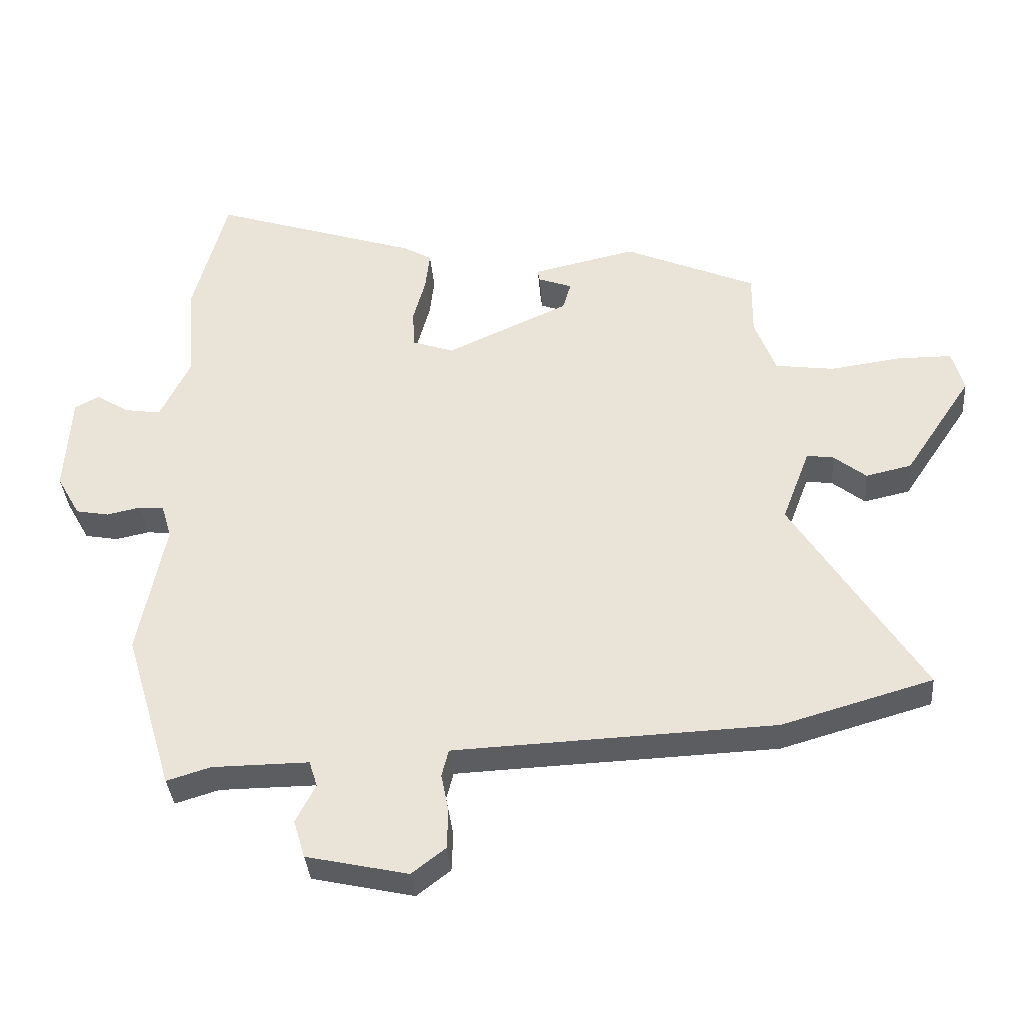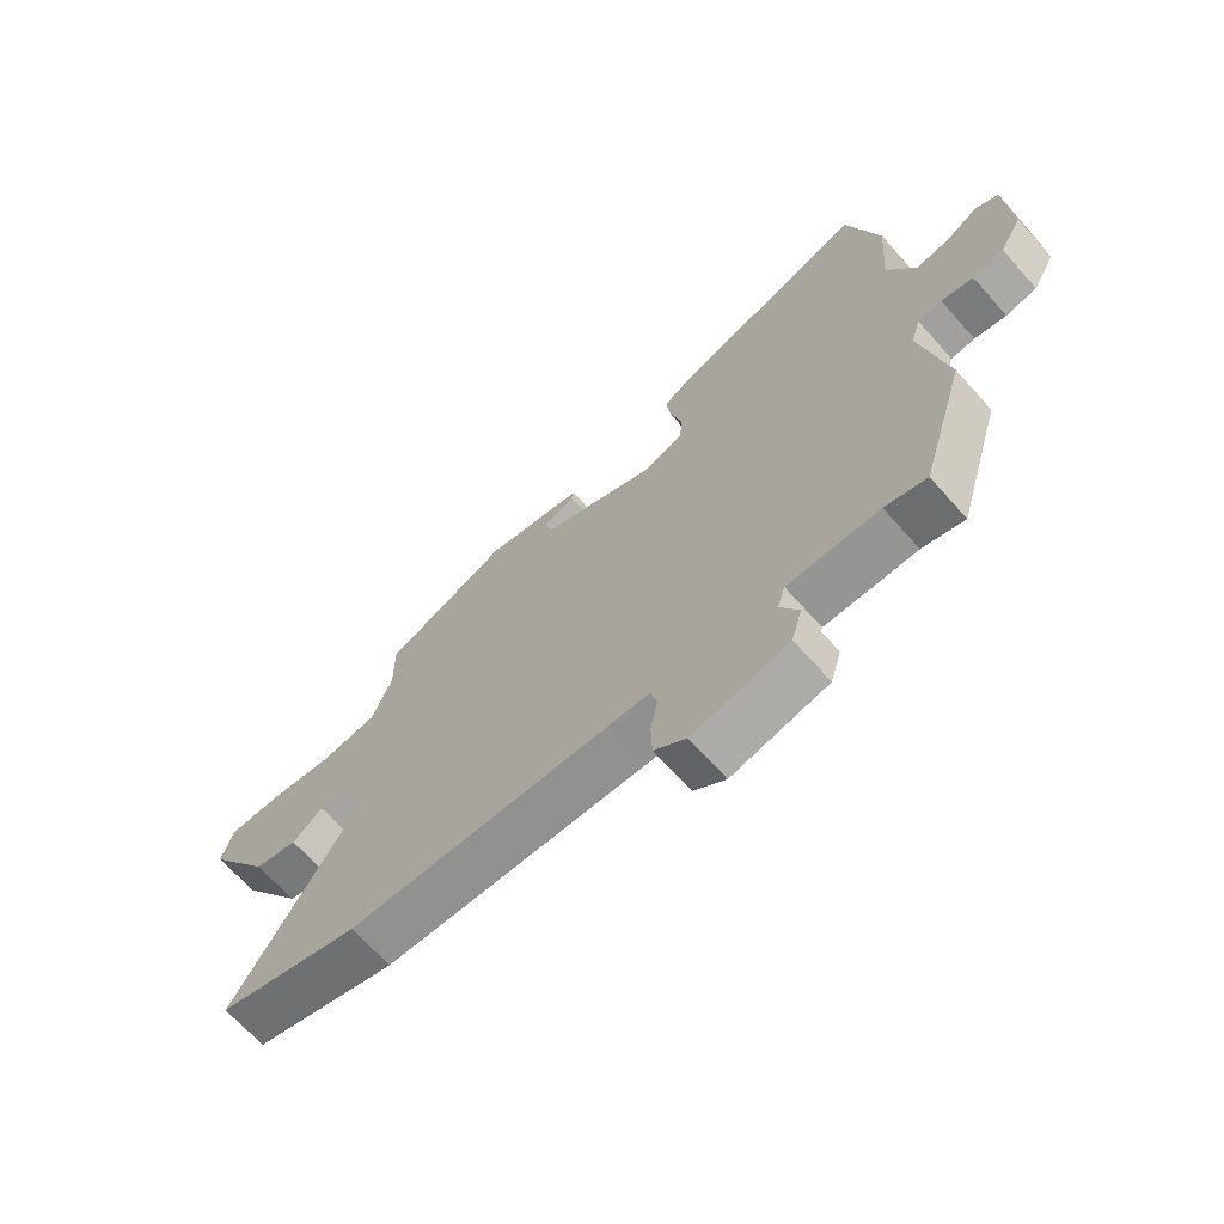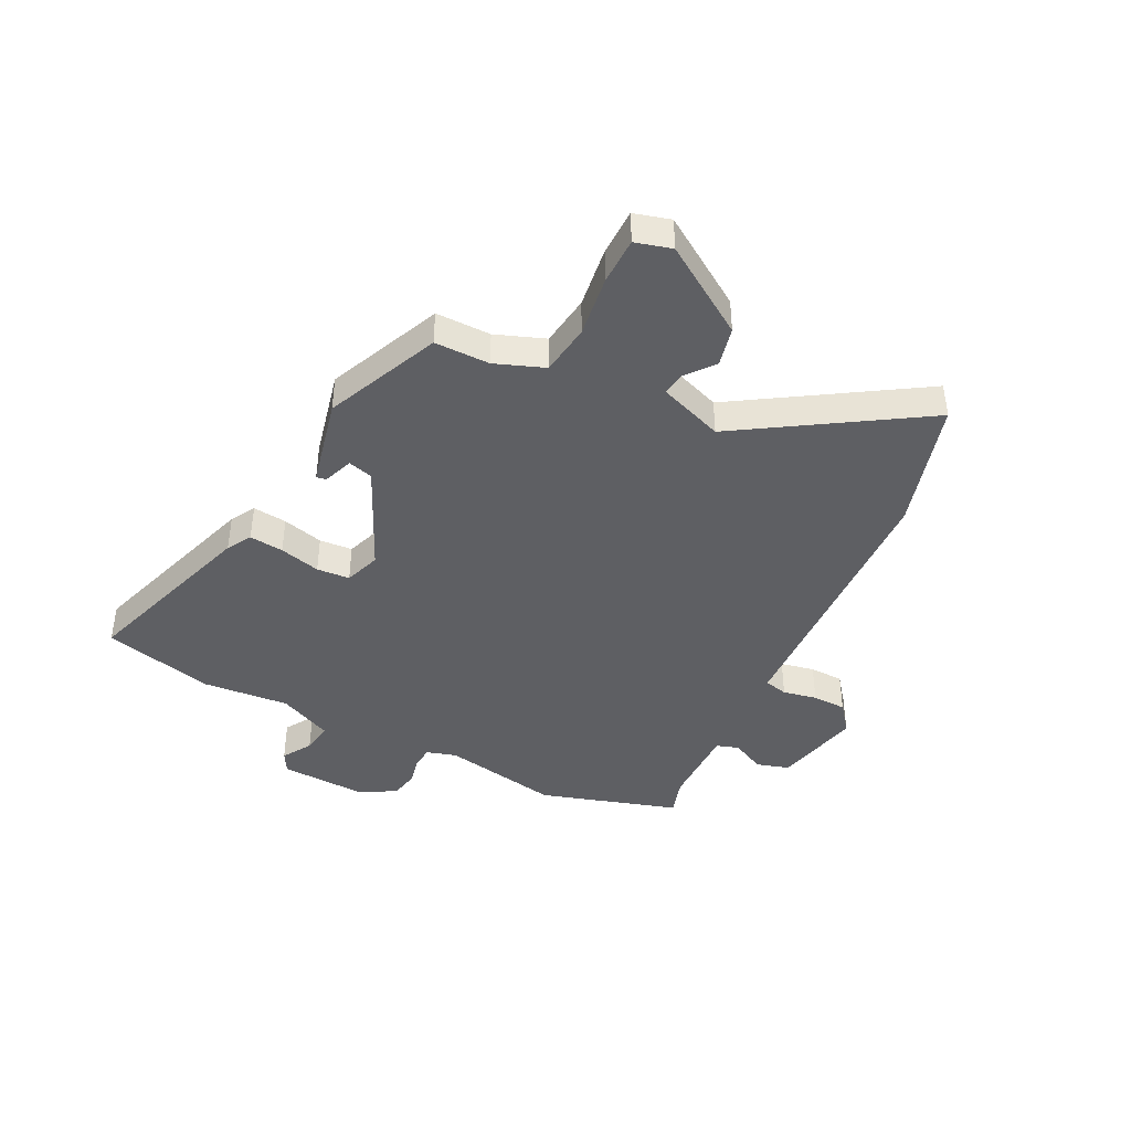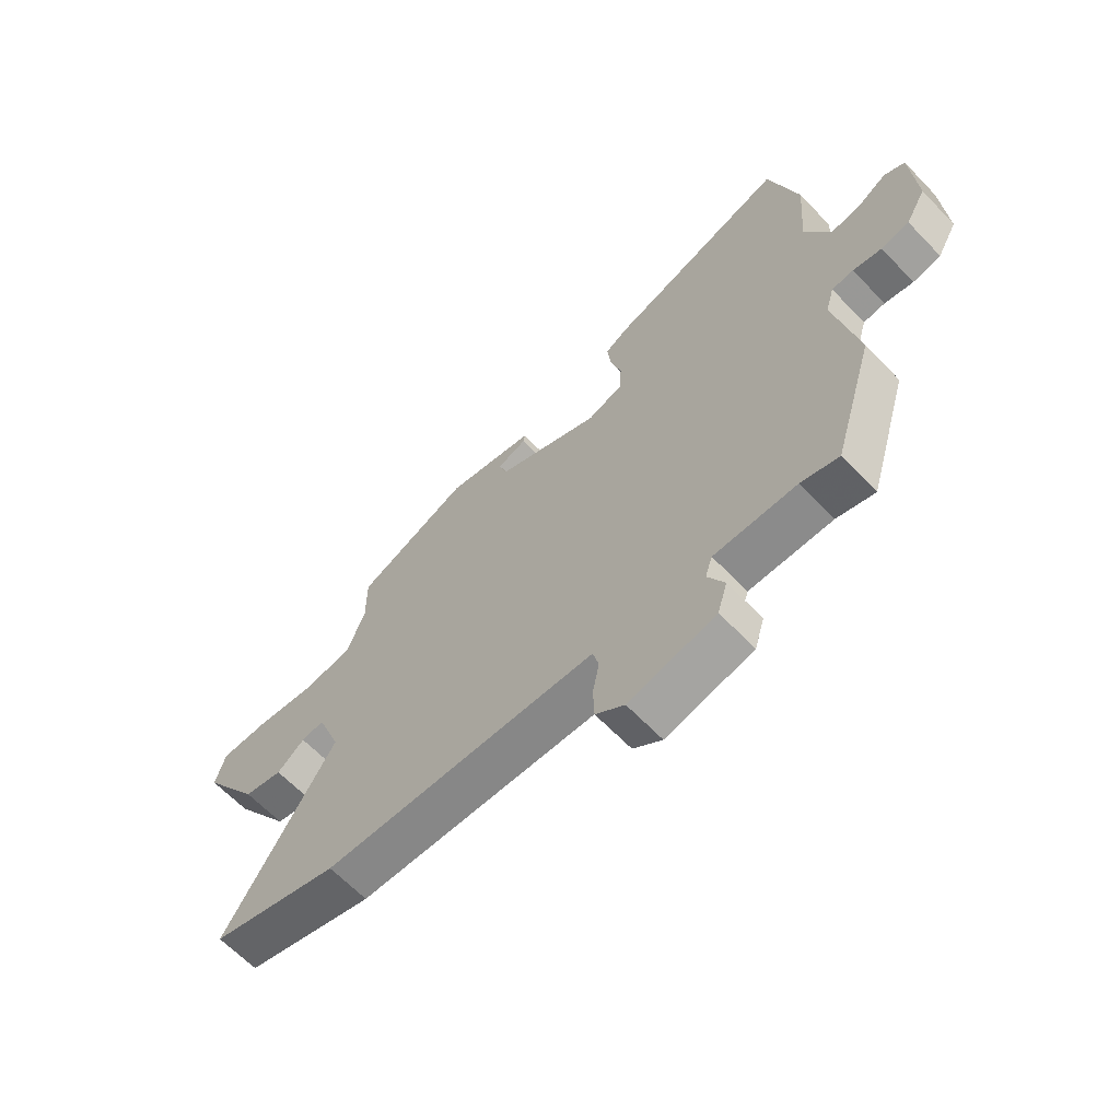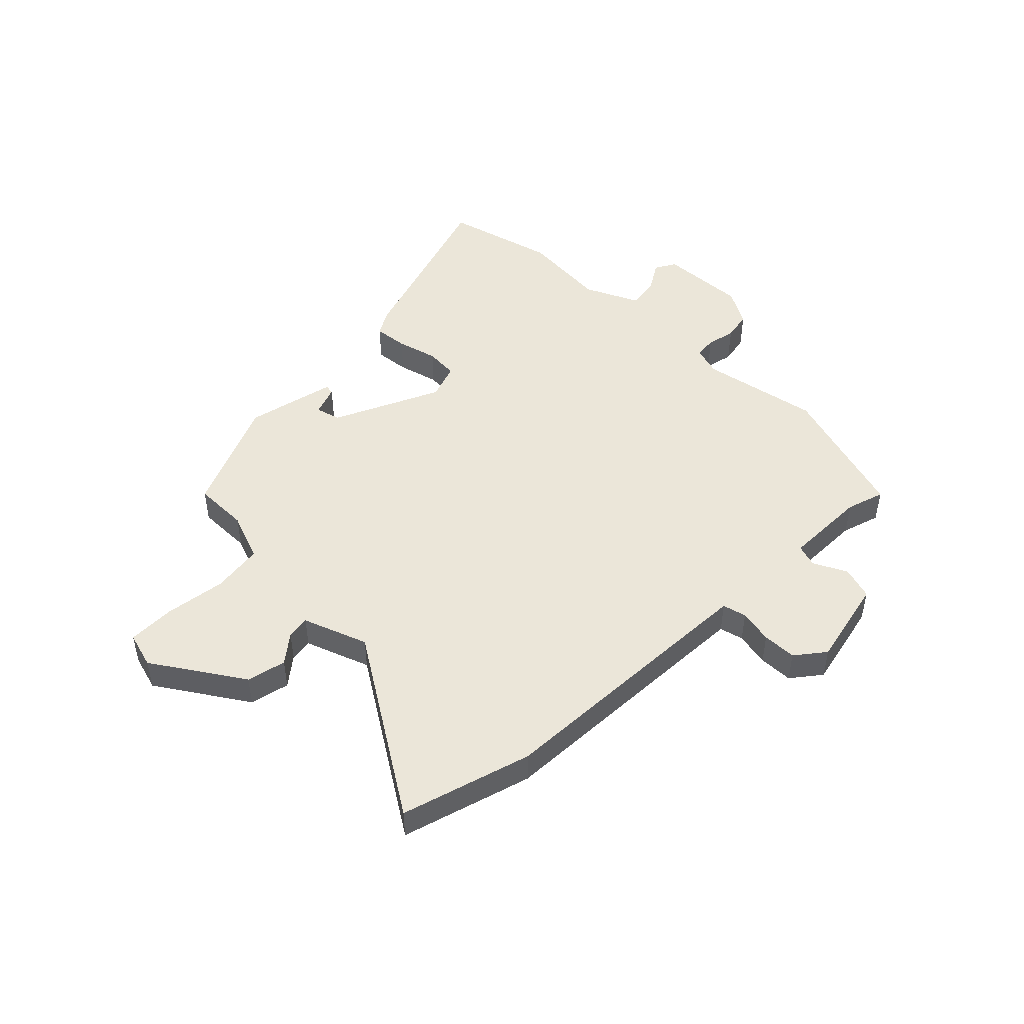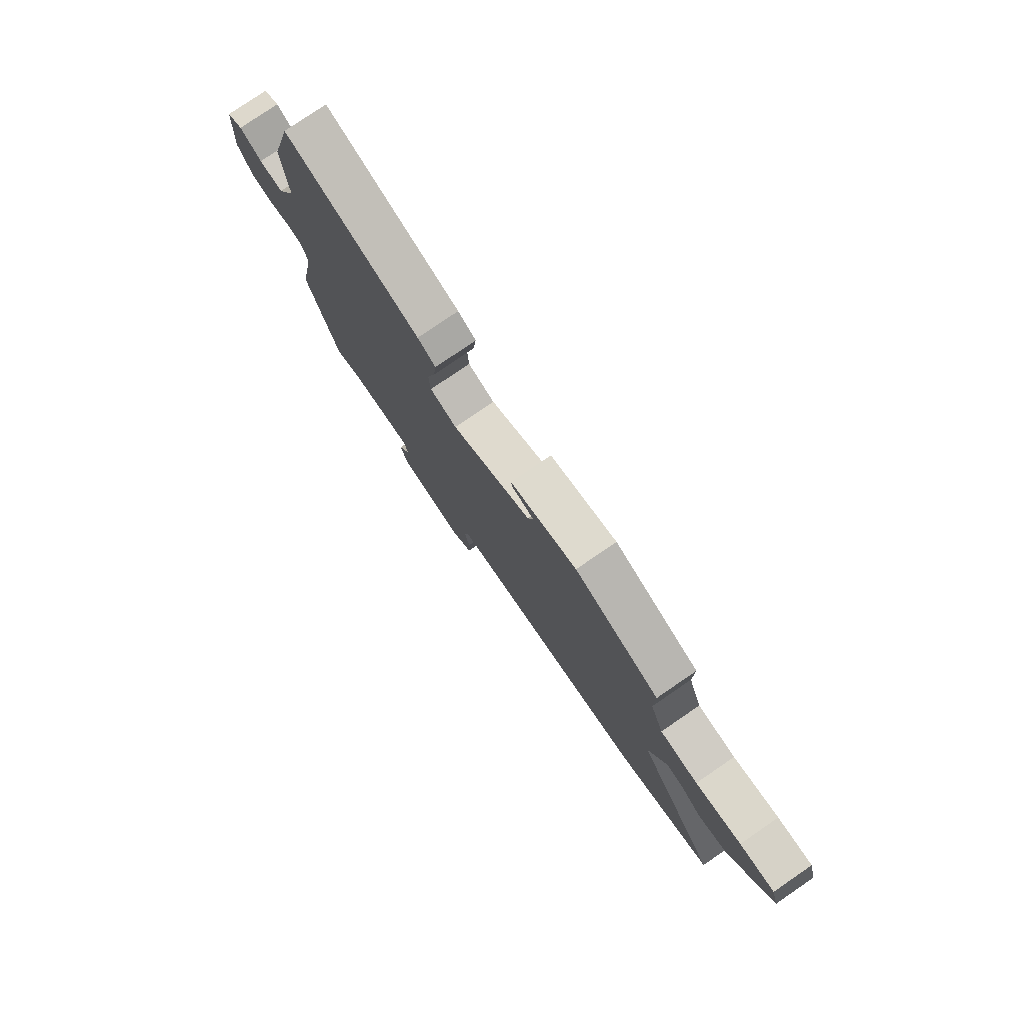
<metadata>
{"format":"obj","ext":"obj","renderer":"f3d","projection":"perspective","resolution":1024,"background":"white","views":[{"elev":-36.5,"azim":4.8,"up":"+Z"},{"elev":-67.6,"azim":-138.2,"up":"+Z"},{"elev":-41.9,"azim":63.7,"up":"+Y"},{"elev":-64.2,"azim":-136.2,"up":"+Z"},{"elev":48.3,"azim":135.1,"up":"+Y"},{"elev":78.2,"azim":55.6,"up":"+Z"}]}
</metadata>
<code>
v 0.696 0.07 -0.444
v 0.459 0.07 -0.512
v 0.025 0.07 -0.529
v -0.046 0.07 -0.532
v -0.057 0.07 -0.575
v -0.045 0.07 -0.637
v -0.047 0.07 -0.699
v -0.1 0.07 -0.74
v -0.26 0.07 -0.704
v -0.278 0.07 -0.644
v -0.247 0.07 -0.583
v -0.26 0.07 -0.542
v -0.412 0.07 -0.543
v -0.481 0.07 -0.564
v -0.557 0.07 -0.311
v -0.515 0.07 -0.096
v -0.531 0.07 -0.042
v -0.571 0.07 -0.038
v -0.624 0.07 -0.049
v -0.676 0.07 -0.039
v -0.713 0.07 0.027
v -0.704 0.07 0.185
v -0.666 0.07 0.206
v -0.613 0.07 0.173
v -0.556 0.07 0.164
v -0.509 0.07 0.262
v -0.521 0.07 0.421
v -0.468 0.07 0.621
v -0.14 0.07 0.512
v -0.096 0.07 0.486
v -0.103 0.07 0.424
v -0.123 0.07 0.35
v -0.119 0.07 0.29
v -0.054 0.07 0.267
v 0.14 0.07 0.355
v 0.153 0.07 0.4
v 0.099 0.07 0.42
v 0.096 0.07 0.438
v 0.259 0.07 0.474
v 0.467 0.07 0.383
v 0.466 0.07 0.283
v 0.499 0.07 0.194
v 0.592 0.07 0.181
v 0.704 0.07 0.196
v 0.79 0.07 0.195
v 0.808 0.07 0.129
v 0.701 0.07 -0.032
v 0.629 0.07 -0.048
v 0.578 0.07 -0.007
v 0.536 0.07 -0.001
v 0.492 0.07 -0.118
v 0.696 0 -0.444
v 0.459 0 -0.512
v 0.025 0 -0.529
v -0.046 0 -0.532
v -0.057 0 -0.575
v -0.045 0 -0.637
v -0.047 0 -0.699
v -0.1 0 -0.74
v -0.26 0 -0.704
v -0.278 0 -0.644
v -0.247 0 -0.583
v -0.26 0 -0.542
v -0.412 0 -0.543
v -0.481 0 -0.564
v -0.557 0 -0.311
v -0.515 0 -0.096
v -0.531 0 -0.042
v -0.571 0 -0.038
v -0.624 0 -0.049
v -0.676 0 -0.039
v -0.713 0 0.027
v -0.704 0 0.185
v -0.666 0 0.206
v -0.613 0 0.173
v -0.556 0 0.164
v -0.509 0 0.262
v -0.521 0 0.421
v -0.468 0 0.621
v -0.14 0 0.512
v -0.096 0 0.486
v -0.103 0 0.424
v -0.123 0 0.35
v -0.119 0 0.29
v -0.054 0 0.267
v 0.14 0 0.355
v 0.153 0 0.4
v 0.099 0 0.42
v 0.096 0 0.438
v 0.259 0 0.474
v 0.467 0 0.383
v 0.466 0 0.283
v 0.499 0 0.194
v 0.592 0 0.181
v 0.704 0 0.196
v 0.79 0 0.195
v 0.808 0 0.129
v 0.701 0 -0.032
v 0.629 0 -0.048
v 0.578 0 -0.007
v 0.536 0 -0.001
v 0.492 0 -0.118
f 46 47 48 49
f 46 49 50
f 43 44 45 46
f 42 43 46 50
f 41 42 50 51
f 39 40 41
f 36 37 38 39
f 35 36 39 41
f 34 35 41 51
f 29 30 31 32
f 29 32 33
f 26 27 28 29
f 25 26 29 33
f 21 22 23 24
f 21 24 25
f 18 19 20 21
f 17 18 21 25
f 16 17 25 33
f 13 14 15 16
f 12 13 16 33
f 8 9 10 11
f 5 6 7 8
f 4 5 8 11
f 51 1 2 3
f 51 3 4
f 12 33 34 51
f 4 11 12 51
f 100 99 98 97
f 101 100 97
f 97 96 95 94
f 101 97 94 93
f 102 101 93 92
f 92 91 90
f 90 89 88 87
f 92 90 87 86
f 102 92 86 85
f 83 82 81 80
f 84 83 80
f 80 79 78 77
f 84 80 77 76
f 75 74 73 72
f 76 75 72
f 72 71 70 69
f 76 72 69 68
f 84 76 68 67
f 67 66 65 64
f 84 67 64 63
f 62 61 60 59
f 59 58 57 56
f 62 59 56 55
f 54 53 52 102
f 55 54 102
f 102 85 84 63
f 102 63 62 55
f 1 52 53 2
f 2 53 54 3
f 3 54 55 4
f 4 55 56 5
f 5 56 57 6
f 6 57 58 7
f 7 58 59 8
f 8 59 60 9
f 9 60 61 10
f 10 61 62 11
f 11 62 63 12
f 12 63 64 13
f 13 64 65 14
f 14 65 66 15
f 15 66 67 16
f 16 67 68 17
f 17 68 69 18
f 18 69 70 19
f 19 70 71 20
f 20 71 72 21
f 21 72 73 22
f 22 73 74 23
f 23 74 75 24
f 24 75 76 25
f 25 76 77 26
f 26 77 78 27
f 27 78 79 28
f 28 79 80 29
f 29 80 81 30
f 30 81 82 31
f 31 82 83 32
f 32 83 84 33
f 33 84 85 34
f 34 85 86 35
f 35 86 87 36
f 36 87 88 37
f 37 88 89 38
f 38 89 90 39
f 39 90 91 40
f 40 91 92 41
f 41 92 93 42
f 42 93 94 43
f 43 94 95 44
f 44 95 96 45
f 45 96 97 46
f 46 97 98 47
f 47 98 99 48
f 48 99 100 49
f 49 100 101 50
f 50 101 102 51
f 51 102 52 1

</code>
